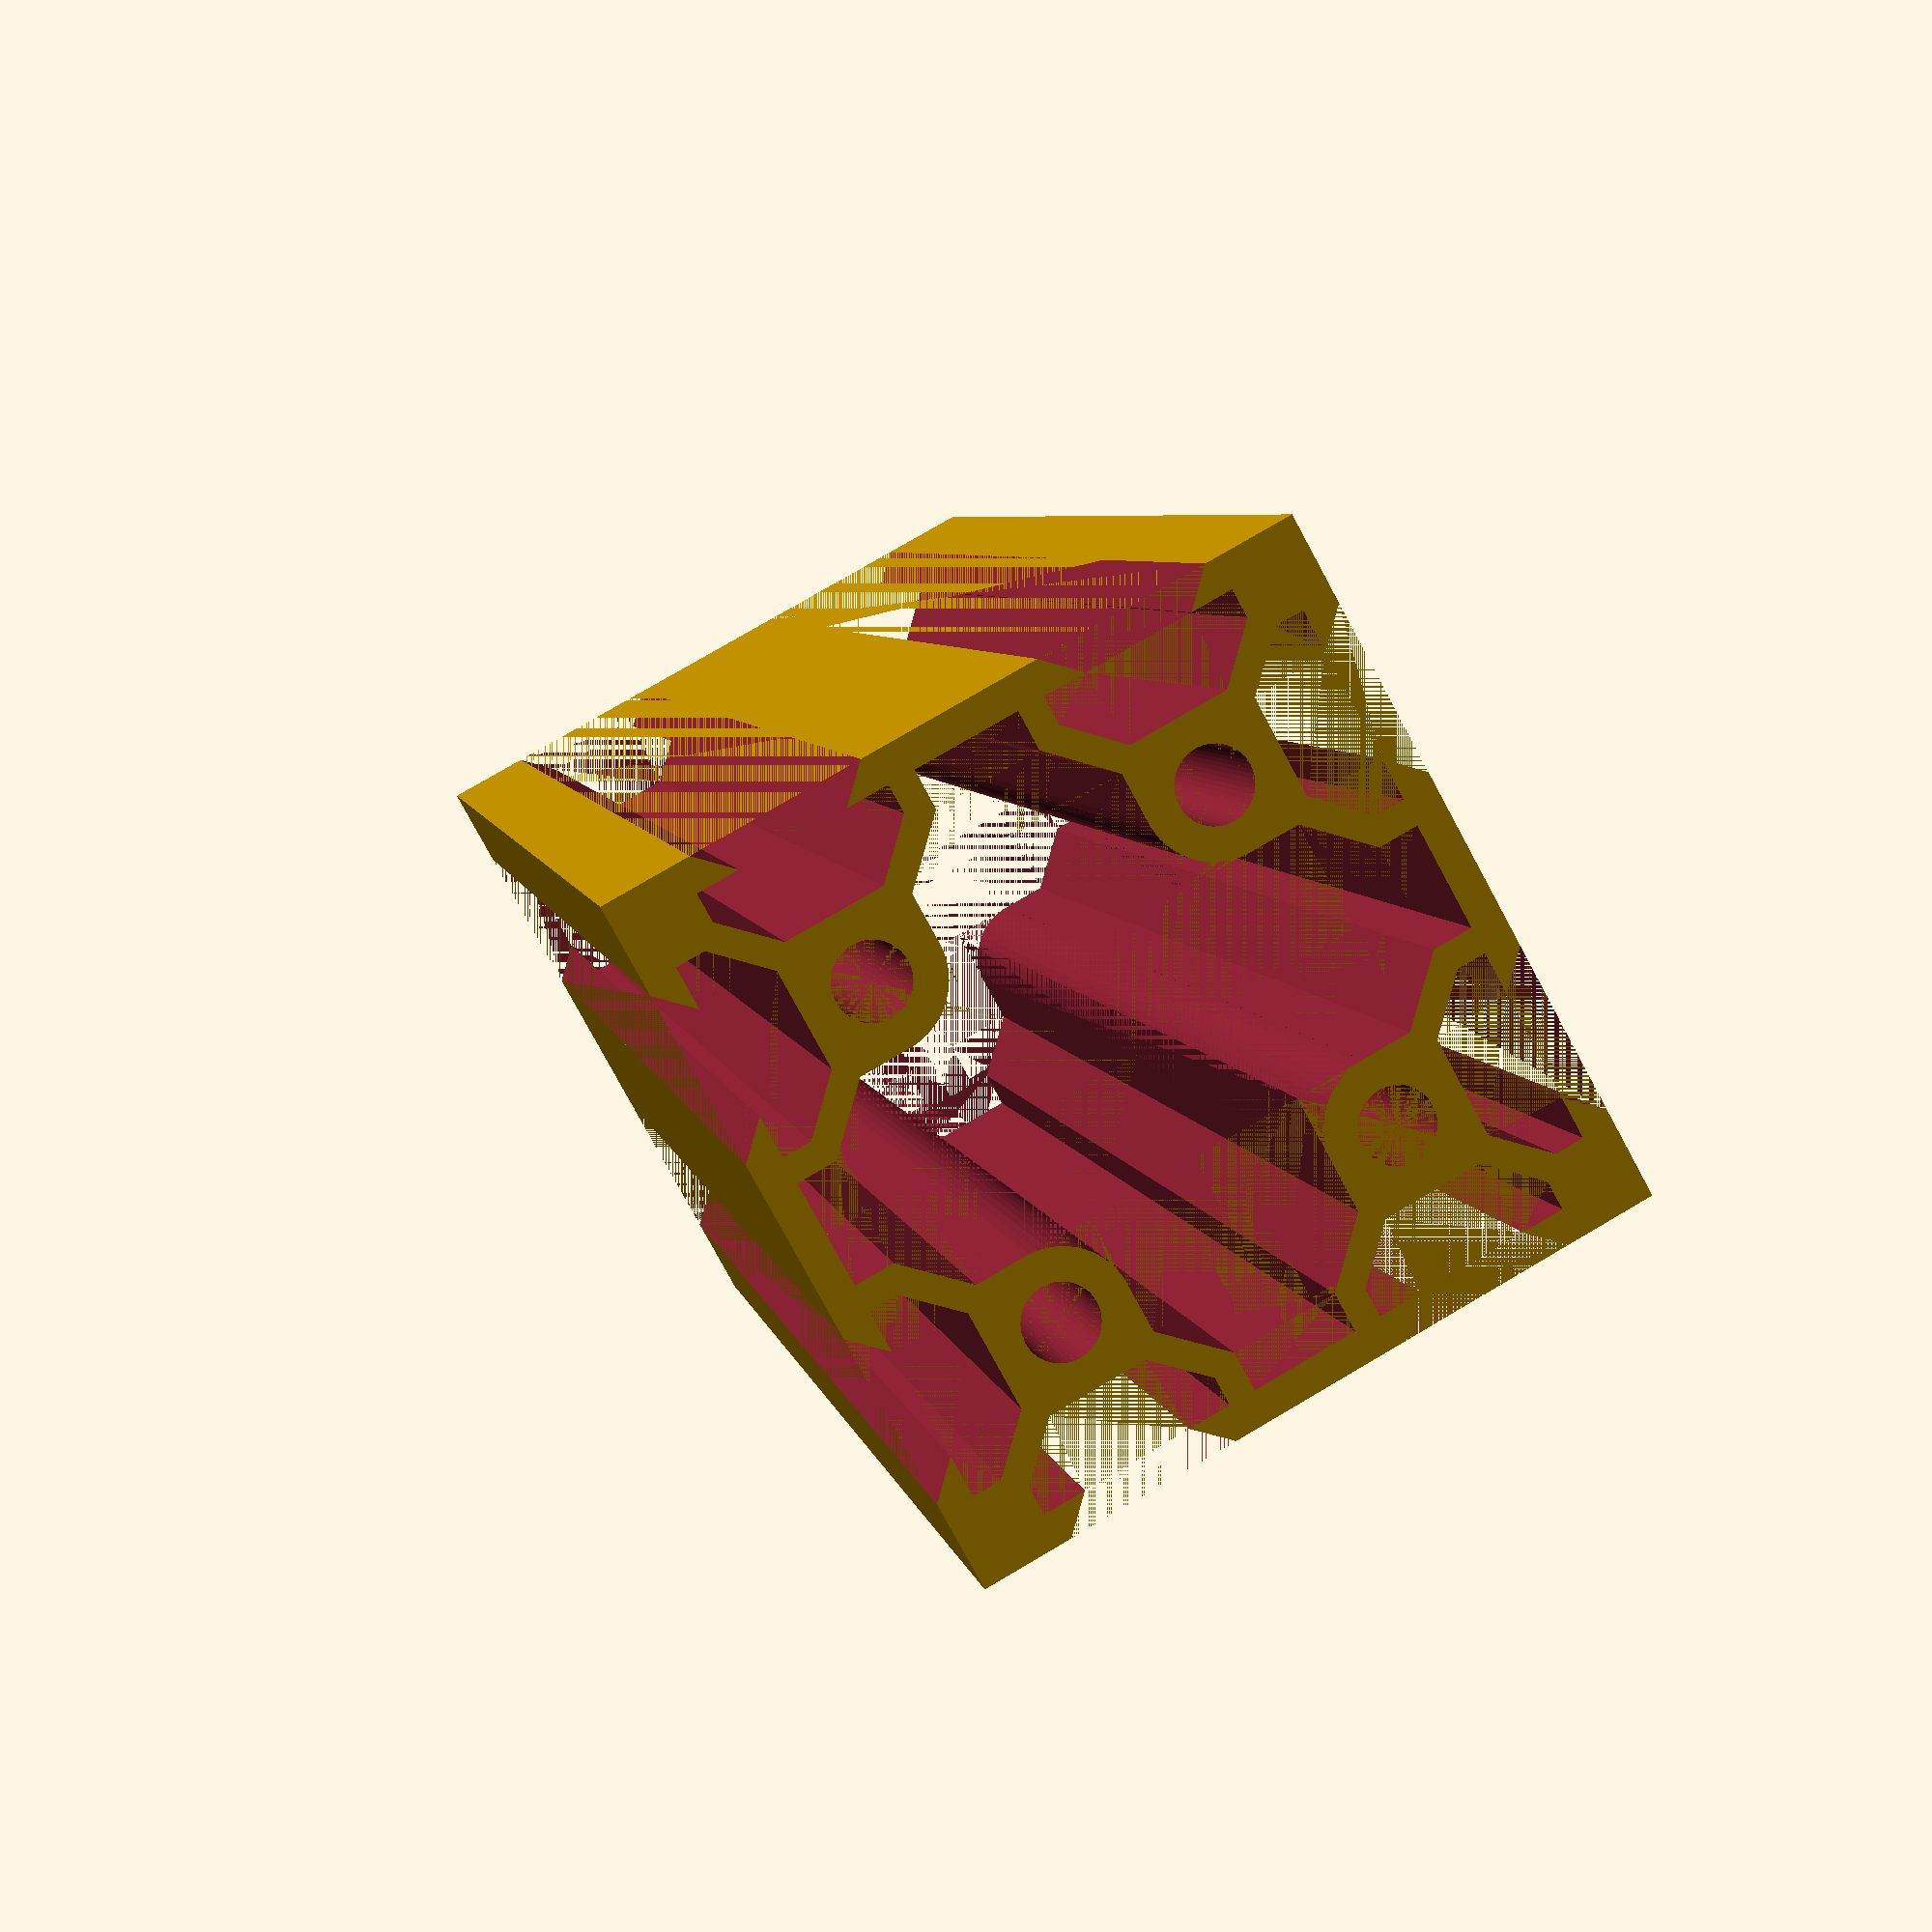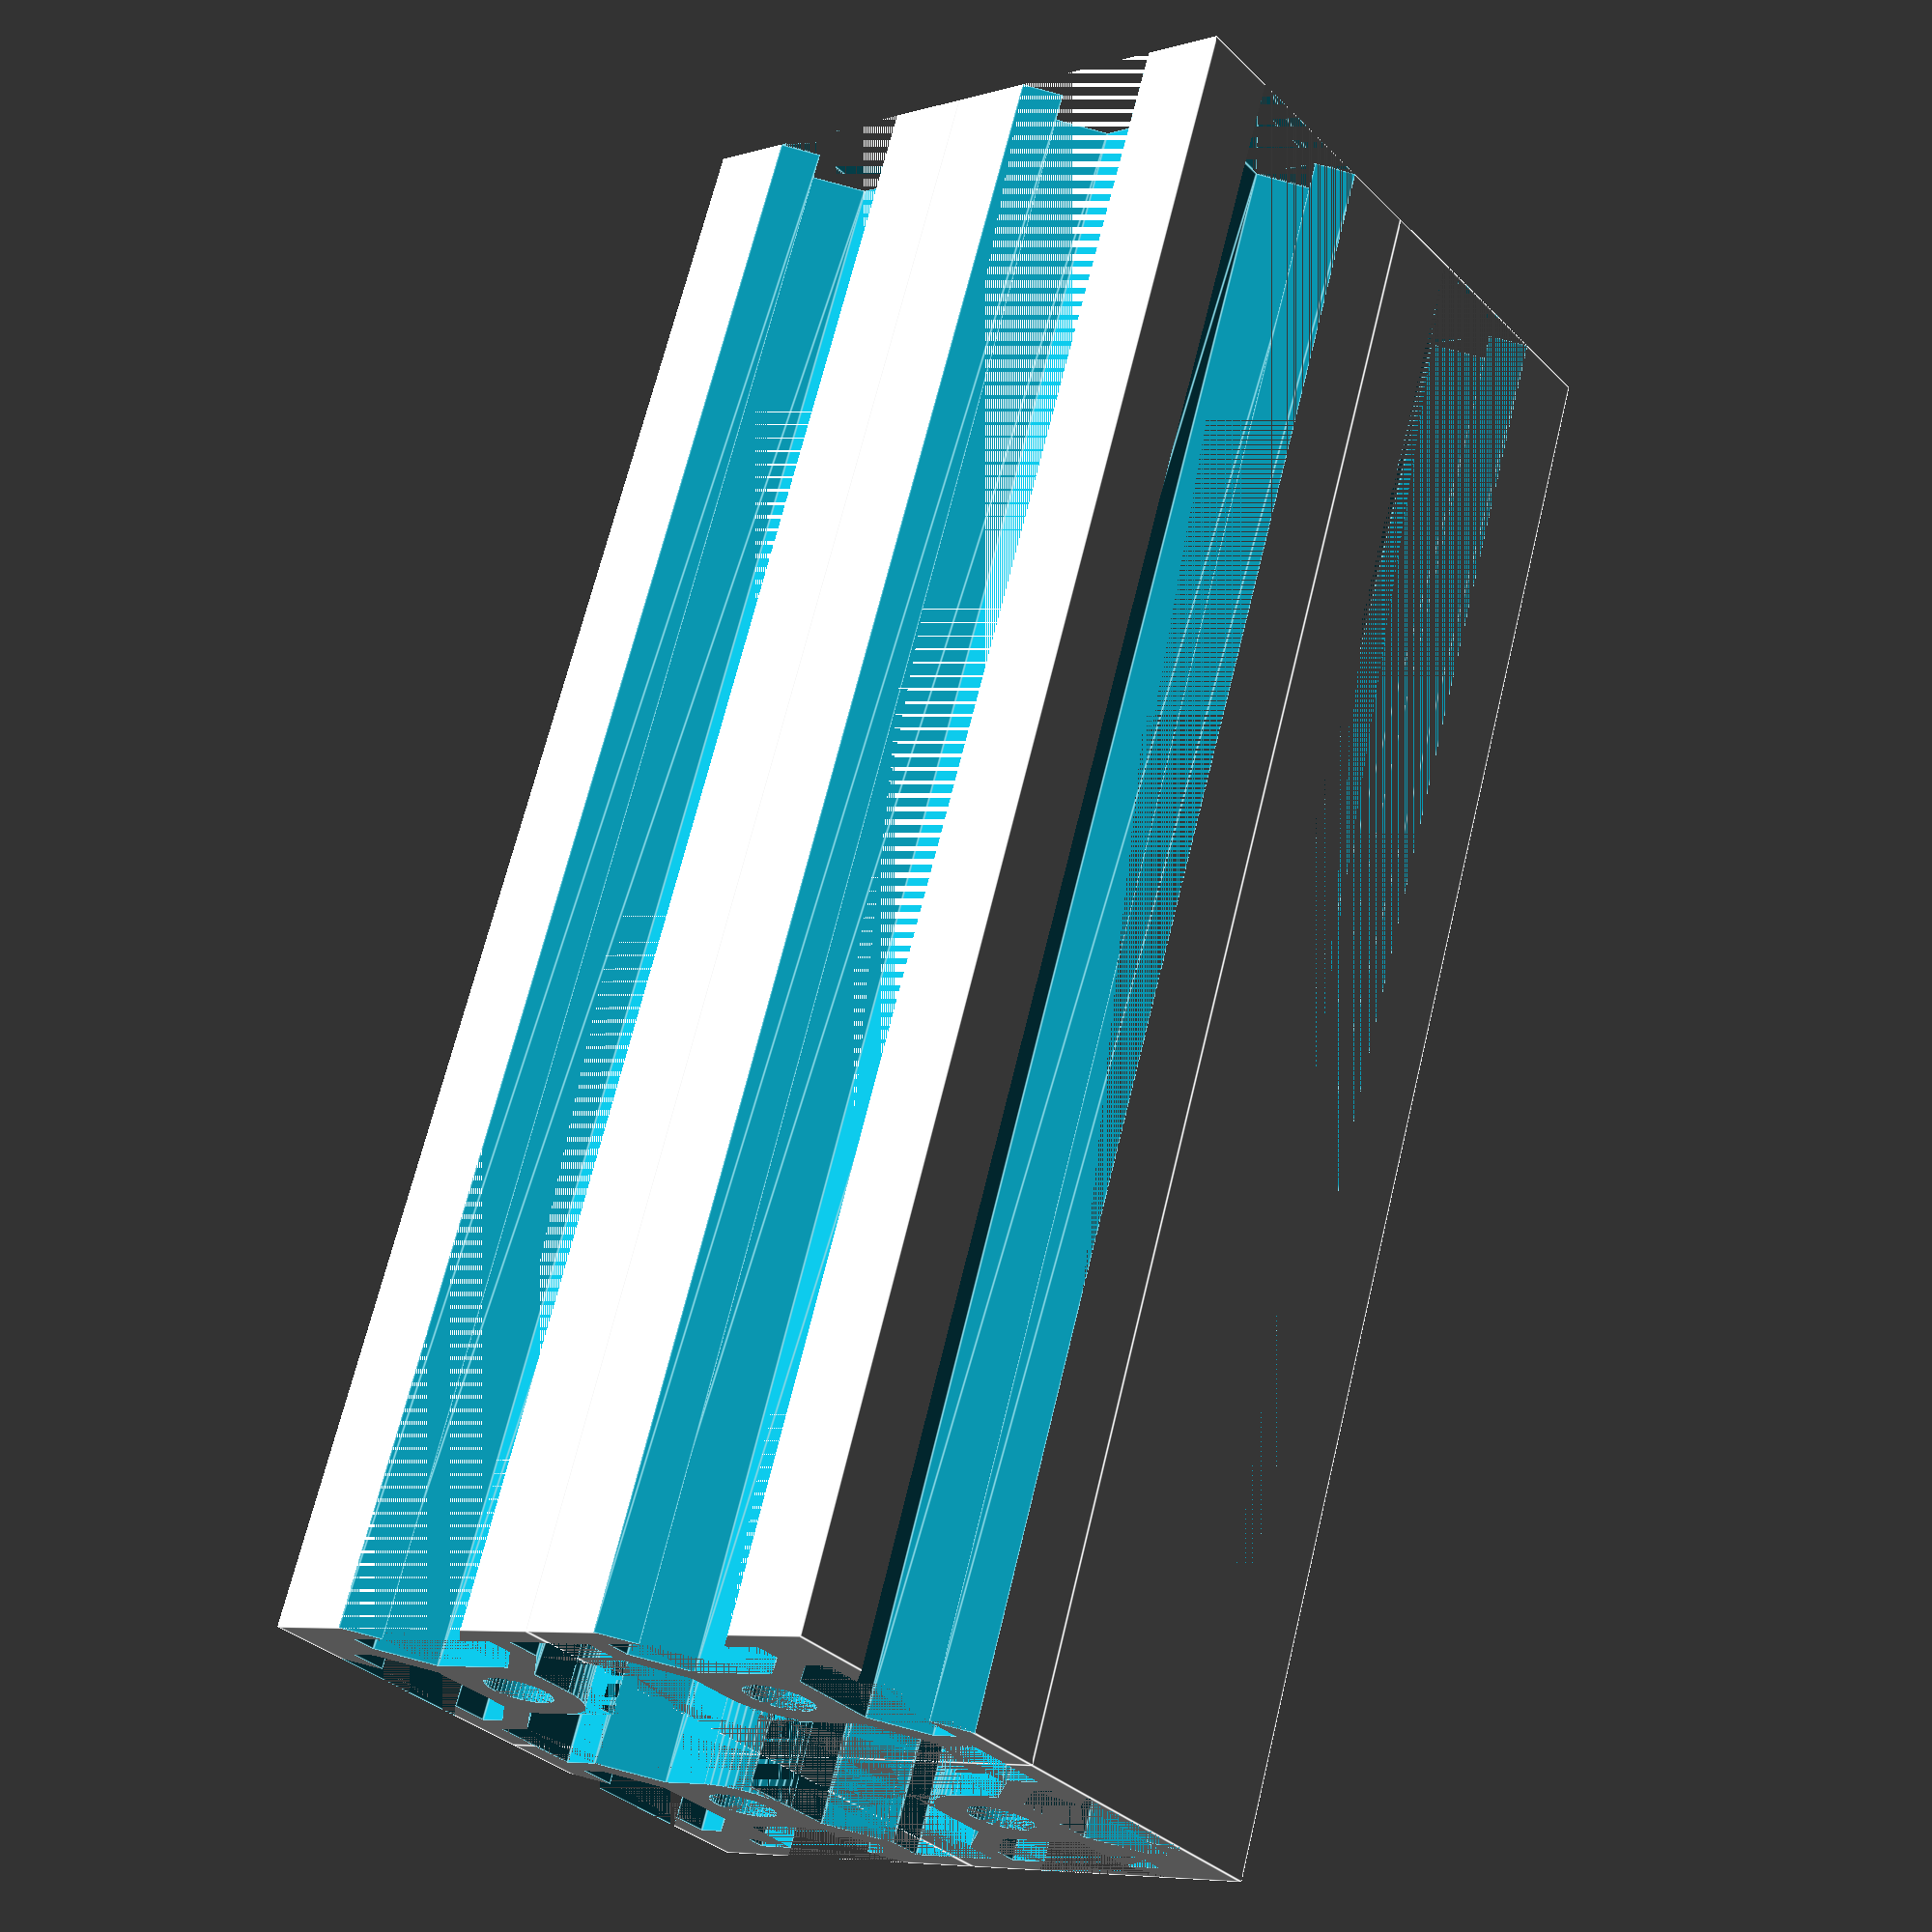
<openscad>
// Generated by SolidPython 1.1.3 on 2022-04-28 23:56:22


difference() {
	union() {
		difference() {
			cube(size = [20.0000000000, 20.0000000000, 100]);
			translate(v = [5.1000000000, 0, 0]) {
				linear_extrude(center = false, convexity = 10, height = 100, twist = 0) {
					polygon(points = [[0.0000000000, 0.0000000000], [1.8000000000, 1.8000000000], [-0.6000000000, 1.8000000000], [-0.6000000000, 3.4400000000], [2.0600000000, 6.1000000000], [7.7400000000, 6.1000000000], [10.4000000000, 3.4400000000], [10.4000000000, 1.8000000000], [8, 1.8000000000], [9.8000000000, 0.0000000000], [0.0000000000, 0.0000000000]]);
				}
			}
			translate(v = [0, 14.9000000000, 0]) {
				rotate(a = [0, 0, 270]) {
					linear_extrude(center = false, convexity = 10, height = 100, twist = 0) {
						polygon(points = [[0.0000000000, 0.0000000000], [1.8000000000, 1.8000000000], [-0.6000000000, 1.8000000000], [-0.6000000000, 3.4400000000], [2.0600000000, 6.1000000000], [7.7400000000, 6.1000000000], [10.4000000000, 3.4400000000], [10.4000000000, 1.8000000000], [8, 1.8000000000], [9.8000000000, 0.0000000000], [0.0000000000, 0.0000000000]]);
					}
				}
			}
			translate(v = [14.9000000000, 0, 0]) {
				translate(v = [0, 20.0000000000, 0]) {
					rotate(a = [0, 0, 180]) {
						linear_extrude(center = false, convexity = 10, height = 100, twist = 0) {
							polygon(points = [[0.0000000000, 0.0000000000], [1.8000000000, 1.8000000000], [-0.6000000000, 1.8000000000], [-0.6000000000, 3.4400000000], [2.0600000000, 6.1000000000], [7.7400000000, 6.1000000000], [10.4000000000, 3.4400000000], [10.4000000000, 1.8000000000], [8, 1.8000000000], [9.8000000000, 0.0000000000], [0.0000000000, 0.0000000000]]);
						}
					}
				}
			}
			translate(v = [20.0000000000, 0, 0]) {
				translate(v = [0, 5.1000000000, 0]) {
					rotate(a = [0, 0, 90]) {
						linear_extrude(center = false, convexity = 10, height = 100, twist = 0) {
							polygon(points = [[0.0000000000, 0.0000000000], [1.8000000000, 1.8000000000], [-0.6000000000, 1.8000000000], [-0.6000000000, 3.4400000000], [2.0600000000, 6.1000000000], [7.7400000000, 6.1000000000], [10.4000000000, 3.4400000000], [10.4000000000, 1.8000000000], [8, 1.8000000000], [9.8000000000, 0.0000000000], [0.0000000000, 0.0000000000]]);
						}
					}
				}
			}
			translate(v = [0, 10.0000000000, 0]) {
				translate(v = [10.0000000000, 0, 0]) {
					cylinder($fn = 50, h = 100, r = 2.1000000000);
				}
			}
		}
		translate(v = [20, 0, 0]) {
			difference() {
				cube(size = [20.0000000000, 20.0000000000, 100]);
				translate(v = [5.1000000000, 0, 0]) {
					linear_extrude(center = false, convexity = 10, height = 100, twist = 0) {
						polygon(points = [[0.0000000000, 0.0000000000], [1.8000000000, 1.8000000000], [-0.6000000000, 1.8000000000], [-0.6000000000, 3.4400000000], [2.0600000000, 6.1000000000], [7.7400000000, 6.1000000000], [10.4000000000, 3.4400000000], [10.4000000000, 1.8000000000], [8, 1.8000000000], [9.8000000000, 0.0000000000], [0.0000000000, 0.0000000000]]);
					}
				}
				translate(v = [0, 14.9000000000, 0]) {
					rotate(a = [0, 0, 270]) {
						linear_extrude(center = false, convexity = 10, height = 100, twist = 0) {
							polygon(points = [[0.0000000000, 0.0000000000], [1.8000000000, 1.8000000000], [-0.6000000000, 1.8000000000], [-0.6000000000, 3.4400000000], [2.0600000000, 6.1000000000], [7.7400000000, 6.1000000000], [10.4000000000, 3.4400000000], [10.4000000000, 1.8000000000], [8, 1.8000000000], [9.8000000000, 0.0000000000], [0.0000000000, 0.0000000000]]);
						}
					}
				}
				translate(v = [14.9000000000, 0, 0]) {
					translate(v = [0, 20.0000000000, 0]) {
						rotate(a = [0, 0, 180]) {
							linear_extrude(center = false, convexity = 10, height = 100, twist = 0) {
								polygon(points = [[0.0000000000, 0.0000000000], [1.8000000000, 1.8000000000], [-0.6000000000, 1.8000000000], [-0.6000000000, 3.4400000000], [2.0600000000, 6.1000000000], [7.7400000000, 6.1000000000], [10.4000000000, 3.4400000000], [10.4000000000, 1.8000000000], [8, 1.8000000000], [9.8000000000, 0.0000000000], [0.0000000000, 0.0000000000]]);
							}
						}
					}
				}
				translate(v = [20.0000000000, 0, 0]) {
					translate(v = [0, 5.1000000000, 0]) {
						rotate(a = [0, 0, 90]) {
							linear_extrude(center = false, convexity = 10, height = 100, twist = 0) {
								polygon(points = [[0.0000000000, 0.0000000000], [1.8000000000, 1.8000000000], [-0.6000000000, 1.8000000000], [-0.6000000000, 3.4400000000], [2.0600000000, 6.1000000000], [7.7400000000, 6.1000000000], [10.4000000000, 3.4400000000], [10.4000000000, 1.8000000000], [8, 1.8000000000], [9.8000000000, 0.0000000000], [0.0000000000, 0.0000000000]]);
							}
						}
					}
				}
				translate(v = [0, 10.0000000000, 0]) {
					translate(v = [10.0000000000, 0, 0]) {
						cylinder($fn = 50, h = 100, r = 2.1000000000);
					}
				}
			}
		}
		translate(v = [0, 20, 0]) {
			difference() {
				cube(size = [20.0000000000, 20.0000000000, 100]);
				translate(v = [5.1000000000, 0, 0]) {
					linear_extrude(center = false, convexity = 10, height = 100, twist = 0) {
						polygon(points = [[0.0000000000, 0.0000000000], [1.8000000000, 1.8000000000], [-0.6000000000, 1.8000000000], [-0.6000000000, 3.4400000000], [2.0600000000, 6.1000000000], [7.7400000000, 6.1000000000], [10.4000000000, 3.4400000000], [10.4000000000, 1.8000000000], [8, 1.8000000000], [9.8000000000, 0.0000000000], [0.0000000000, 0.0000000000]]);
					}
				}
				translate(v = [0, 14.9000000000, 0]) {
					rotate(a = [0, 0, 270]) {
						linear_extrude(center = false, convexity = 10, height = 100, twist = 0) {
							polygon(points = [[0.0000000000, 0.0000000000], [1.8000000000, 1.8000000000], [-0.6000000000, 1.8000000000], [-0.6000000000, 3.4400000000], [2.0600000000, 6.1000000000], [7.7400000000, 6.1000000000], [10.4000000000, 3.4400000000], [10.4000000000, 1.8000000000], [8, 1.8000000000], [9.8000000000, 0.0000000000], [0.0000000000, 0.0000000000]]);
						}
					}
				}
				translate(v = [14.9000000000, 0, 0]) {
					translate(v = [0, 20.0000000000, 0]) {
						rotate(a = [0, 0, 180]) {
							linear_extrude(center = false, convexity = 10, height = 100, twist = 0) {
								polygon(points = [[0.0000000000, 0.0000000000], [1.8000000000, 1.8000000000], [-0.6000000000, 1.8000000000], [-0.6000000000, 3.4400000000], [2.0600000000, 6.1000000000], [7.7400000000, 6.1000000000], [10.4000000000, 3.4400000000], [10.4000000000, 1.8000000000], [8, 1.8000000000], [9.8000000000, 0.0000000000], [0.0000000000, 0.0000000000]]);
							}
						}
					}
				}
				translate(v = [20.0000000000, 0, 0]) {
					translate(v = [0, 5.1000000000, 0]) {
						rotate(a = [0, 0, 90]) {
							linear_extrude(center = false, convexity = 10, height = 100, twist = 0) {
								polygon(points = [[0.0000000000, 0.0000000000], [1.8000000000, 1.8000000000], [-0.6000000000, 1.8000000000], [-0.6000000000, 3.4400000000], [2.0600000000, 6.1000000000], [7.7400000000, 6.1000000000], [10.4000000000, 3.4400000000], [10.4000000000, 1.8000000000], [8, 1.8000000000], [9.8000000000, 0.0000000000], [0.0000000000, 0.0000000000]]);
							}
						}
					}
				}
				translate(v = [0, 10.0000000000, 0]) {
					translate(v = [10.0000000000, 0, 0]) {
						cylinder($fn = 50, h = 100, r = 2.1000000000);
					}
				}
			}
		}
		translate(v = [0, 20, 0]) {
			translate(v = [20, 0, 0]) {
				difference() {
					cube(size = [20.0000000000, 20.0000000000, 100]);
					translate(v = [5.1000000000, 0, 0]) {
						linear_extrude(center = false, convexity = 10, height = 100, twist = 0) {
							polygon(points = [[0.0000000000, 0.0000000000], [1.8000000000, 1.8000000000], [-0.6000000000, 1.8000000000], [-0.6000000000, 3.4400000000], [2.0600000000, 6.1000000000], [7.7400000000, 6.1000000000], [10.4000000000, 3.4400000000], [10.4000000000, 1.8000000000], [8, 1.8000000000], [9.8000000000, 0.0000000000], [0.0000000000, 0.0000000000]]);
						}
					}
					translate(v = [0, 14.9000000000, 0]) {
						rotate(a = [0, 0, 270]) {
							linear_extrude(center = false, convexity = 10, height = 100, twist = 0) {
								polygon(points = [[0.0000000000, 0.0000000000], [1.8000000000, 1.8000000000], [-0.6000000000, 1.8000000000], [-0.6000000000, 3.4400000000], [2.0600000000, 6.1000000000], [7.7400000000, 6.1000000000], [10.4000000000, 3.4400000000], [10.4000000000, 1.8000000000], [8, 1.8000000000], [9.8000000000, 0.0000000000], [0.0000000000, 0.0000000000]]);
							}
						}
					}
					translate(v = [14.9000000000, 0, 0]) {
						translate(v = [0, 20.0000000000, 0]) {
							rotate(a = [0, 0, 180]) {
								linear_extrude(center = false, convexity = 10, height = 100, twist = 0) {
									polygon(points = [[0.0000000000, 0.0000000000], [1.8000000000, 1.8000000000], [-0.6000000000, 1.8000000000], [-0.6000000000, 3.4400000000], [2.0600000000, 6.1000000000], [7.7400000000, 6.1000000000], [10.4000000000, 3.4400000000], [10.4000000000, 1.8000000000], [8, 1.8000000000], [9.8000000000, 0.0000000000], [0.0000000000, 0.0000000000]]);
								}
							}
						}
					}
					translate(v = [20.0000000000, 0, 0]) {
						translate(v = [0, 5.1000000000, 0]) {
							rotate(a = [0, 0, 90]) {
								linear_extrude(center = false, convexity = 10, height = 100, twist = 0) {
									polygon(points = [[0.0000000000, 0.0000000000], [1.8000000000, 1.8000000000], [-0.6000000000, 1.8000000000], [-0.6000000000, 3.4400000000], [2.0600000000, 6.1000000000], [7.7400000000, 6.1000000000], [10.4000000000, 3.4400000000], [10.4000000000, 1.8000000000], [8, 1.8000000000], [9.8000000000, 0.0000000000], [0.0000000000, 0.0000000000]]);
								}
							}
						}
					}
					translate(v = [0, 10.0000000000, 0]) {
						translate(v = [10.0000000000, 0, 0]) {
							cylinder($fn = 50, h = 100, r = 2.1000000000);
						}
					}
				}
			}
		}
	}
	translate(v = [0, 1.8000000000, 0]) {
		translate(v = [1.8000000000, 0, 0]) {
			union() {
				linear_extrude(center = false, convexity = 10, height = 100, twist = 0) {
					polygon(points = [[15.2000000000, 0.0000000000], [21.2000000000, 0.0000000000], [21.2000000000, 2.2600000000], [24.3000000000, 5.3600000000], [24.3000000000, 12.1000000000], [31.0400000000, 12.1000000000], [34.1400000000, 15.2000000000], [36.4000000000, 15.2000000000], [36.4000000000, 21.2000000000], [34.1400000000, 21.2000000000], [31.0400000000, 24.3000000000], [24.3000000000, 24.3000000000], [24.3000000000, 31.0400000000], [21.2000000000, 34.1400000000], [21.2000000000, 36.4000000000], [15.2000000000, 36.4000000000], [15.2000000000, 34.1400000000], [12.1000000000, 31.0400000000], [12.1000000000, 24.3000000000], [5.3600000000, 24.3000000000], [2.2600000000, 21.2000000000], [0.0000000000, 21.2000000000], [0.0000000000, 15.2000000000], [2.2600000000, 15.2000000000], [5.3600000000, 12.1000000000], [12.1000000000, 12.1000000000], [12.1000000000, 5.3600000000], [15.2000000000, 2.2600000000], [15.2000000000, 0.0000000000]]);
				}
				translate(v = [8.2000000000, 0, 0]) {
					translate(v = [0, 8.2000000000, 0]) {
						linear_extrude(center = false, convexity = 10, height = 100, twist = 0) {
							difference() {
								intersection() {
									rotate(a = 0) {
										translate(v = [-996.1000000000, 0, 0]) {
											square(center = false, size = [1000, 1000]);
										}
									}
									rotate(a = 90) {
										translate(v = [-996.1000000000, -1000, 0]) {
											square(center = false, size = [1000, 1000]);
										}
									}
								}
								circle($fn = 50, r = 3.9000000000);
							}
						}
					}
				}
				translate(v = [28.1900000000, 0, 0]) {
					translate(v = [0, 8.2000000000, 0]) {
						linear_extrude(center = false, convexity = 10, height = 100, twist = 0) {
							difference() {
								intersection() {
									rotate(a = 90) {
										translate(v = [-996.1000000000, 0, 0]) {
											square(center = false, size = [1000, 1000]);
										}
									}
									rotate(a = 180) {
										translate(v = [-996.1000000000, -1000, 0]) {
											square(center = false, size = [1000, 1000]);
										}
									}
								}
								circle($fn = 50, r = 3.9000000000);
							}
						}
					}
				}
				translate(v = [28.1900000000, 0, 0]) {
					translate(v = [0, 28.1900000000, 0]) {
						linear_extrude(center = false, convexity = 10, height = 100, twist = 0) {
							difference() {
								intersection() {
									rotate(a = 180) {
										translate(v = [-996.1000000000, 0, 0]) {
											square(center = false, size = [1000, 1000]);
										}
									}
									rotate(a = 270) {
										translate(v = [-996.1000000000, -1000, 0]) {
											square(center = false, size = [1000, 1000]);
										}
									}
								}
								circle($fn = 50, r = 3.9000000000);
							}
						}
					}
				}
				translate(v = [8.2000000000, 0, 0]) {
					translate(v = [0, 28.1900000000, 0]) {
						linear_extrude(center = false, convexity = 10, height = 100, twist = 0) {
							difference() {
								intersection() {
									rotate(a = 270) {
										translate(v = [-996.1000000000, 0, 0]) {
											square(center = false, size = [1000, 1000]);
										}
									}
									rotate(a = 360) {
										translate(v = [-996.1000000000, -1000, 0]) {
											square(center = false, size = [1000, 1000]);
										}
									}
								}
								circle($fn = 50, r = 3.9000000000);
							}
						}
					}
				}
			}
		}
	}
}
/***********************************************
*********      SolidPython code:      **********
************************************************
 
from solid import *
from solid.utils import *  # Not required, but the utils module is useful
from vslot2020 import *

def center_hole_4040(height):
    points = [
        [15.2, 0.0, 0.0],
        [21.2, 0.0, 0.0],
        [21.2, 2.26, 0.0],
        [24.3, 5.36, 0.0],
        [24.3, 12.1, 0.0],
        [31.04, 12.1, 0.0],
        [34.14, 15.2, 0.0],
        [36.4, 15.2, 0.0],
        [36.4, 21.2, 0.0],
        [34.14, 21.2, 0.0],
        [31.04, 24.3, 0.0],
        [24.3, 24.3, 0.0],
        [24.3, 31.04, 0.0],
        [21.2, 34.14, 0.0],
        [21.2, 36.4, 0.0],
        [15.2, 36.4, 0.0],
        [15.2, 34.14, 0.0],
        [12.1, 31.04, 0.0],
        [12.1, 24.3, 0.0],
        [5.36, 24.3, 0.0],
        [2.26, 21.2, 0.0],
        [0.0, 21.2, 0.0],
        [0.0, 15.2, 0.0],
        [2.26, 15.2, 0.0],
        [5.36, 12.1, 0.0],
        [12.1, 12.1, 0.0],
        [12.1, 5.36, 0.0],
        [15.2, 2.26, 0.0],
        [15.2, 0.0, 0.0]
    ];

    solid = linear_extrude(height = height, center = False, convexity = 10, twist = 0)(
        polygon(points)
    );

    solid += right(8.2)(
        forward(8.2)(
            linear_extrude(height=height, center=False, convexity=10, twist=0)(
                arc_inverted(rad=3.9, start_degrees=0, end_degrees=90, segments=50)
            )
        )
    );

    solid += right(28.19)(
        forward(8.2)(
            linear_extrude(height=height, center=False, convexity=10, twist=0)(
                arc_inverted(rad=3.9, start_degrees=90, end_degrees=180, segments=50)
            )
        )
    );

    solid += right(28.19)(
        forward(28.19)(
            linear_extrude(height=height, center=False, convexity=10, twist=0)(
                arc_inverted(rad=3.9, start_degrees=180, end_degrees=270, segments=50)
            )
        )
    );

    solid += right(8.2)(
        forward(28.19)(
            linear_extrude(height=height, center=False, convexity=10, twist=0)(
                arc_inverted(rad=3.9, start_degrees=270, end_degrees=360, segments=50)
            )
        )
    );

    return solid;


def make_4040(height):
    extrusion = make_2020(height);
    extrusion += right(20)(
        make_2020(height)
    );
    extrusion += forward(20)(
        make_2020(height)
    );
    extrusion += forward(20)(
        right(20)(
            make_2020(height)
        )
    );

    extrusion -= forward(1.8)(
        right(1.8)(
            center_hole_4040(height)
        )
    );

    return extrusion;

# Render
scad_render_to_file(make_4040(100), '../../scad/vslot4040_250mm.scad');
scad_render_to_file(make_4040(100), '../../scad/vslot4040_500mm.scad');
scad_render_to_file(make_4040(100), '../../scad/vslot4040_1000mm.scad');
scad_render_to_file(make_4040(100), '../../scad/vslot4040_1500mm.scad');
scad_render_to_file(make_4040(100), '../../scad/vslot4040_2000mm.scad');
scad_render_to_file(center_hole_4040(250), '../../scad/vslot4040hole.scad'); 
 
************************************************/

</openscad>
<views>
elev=174.8 azim=208.9 roll=10.0 proj=p view=wireframe
elev=113.1 azim=38.4 roll=346.5 proj=p view=edges
</views>
